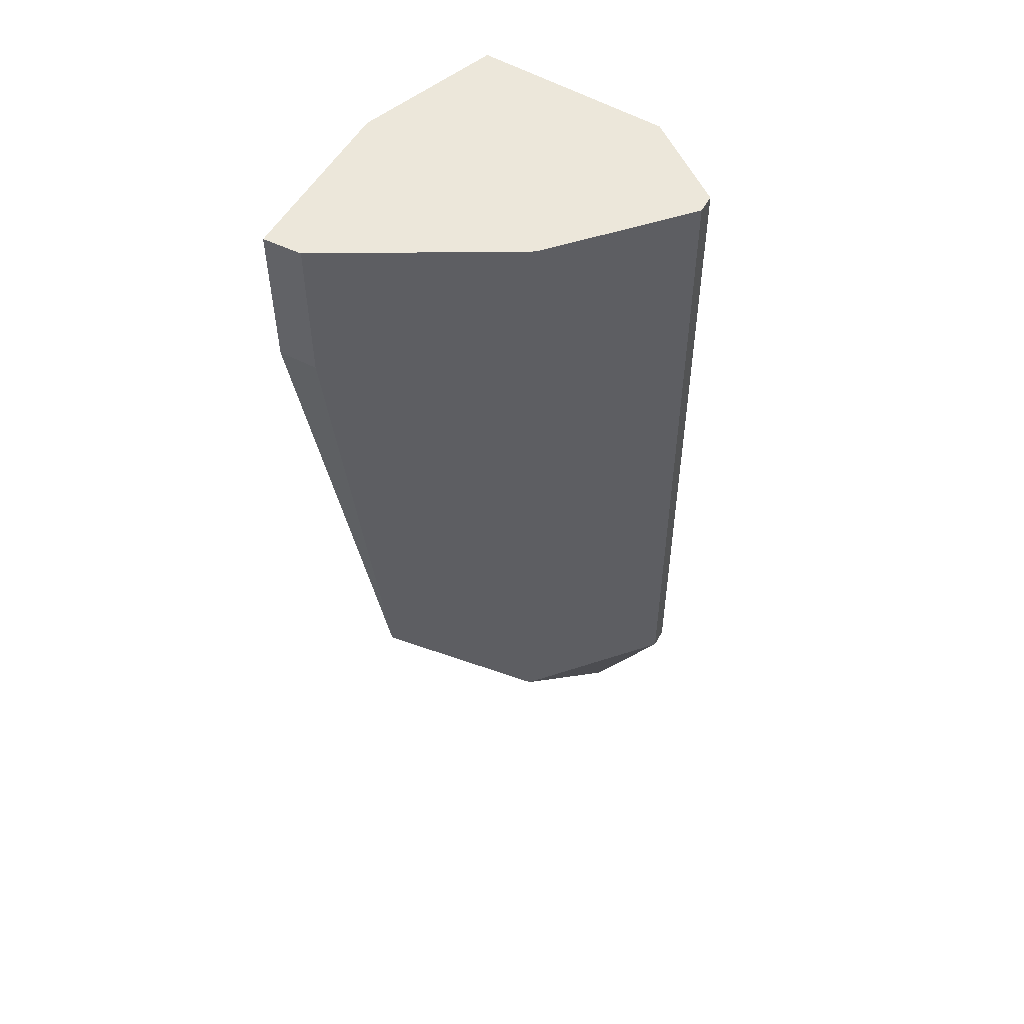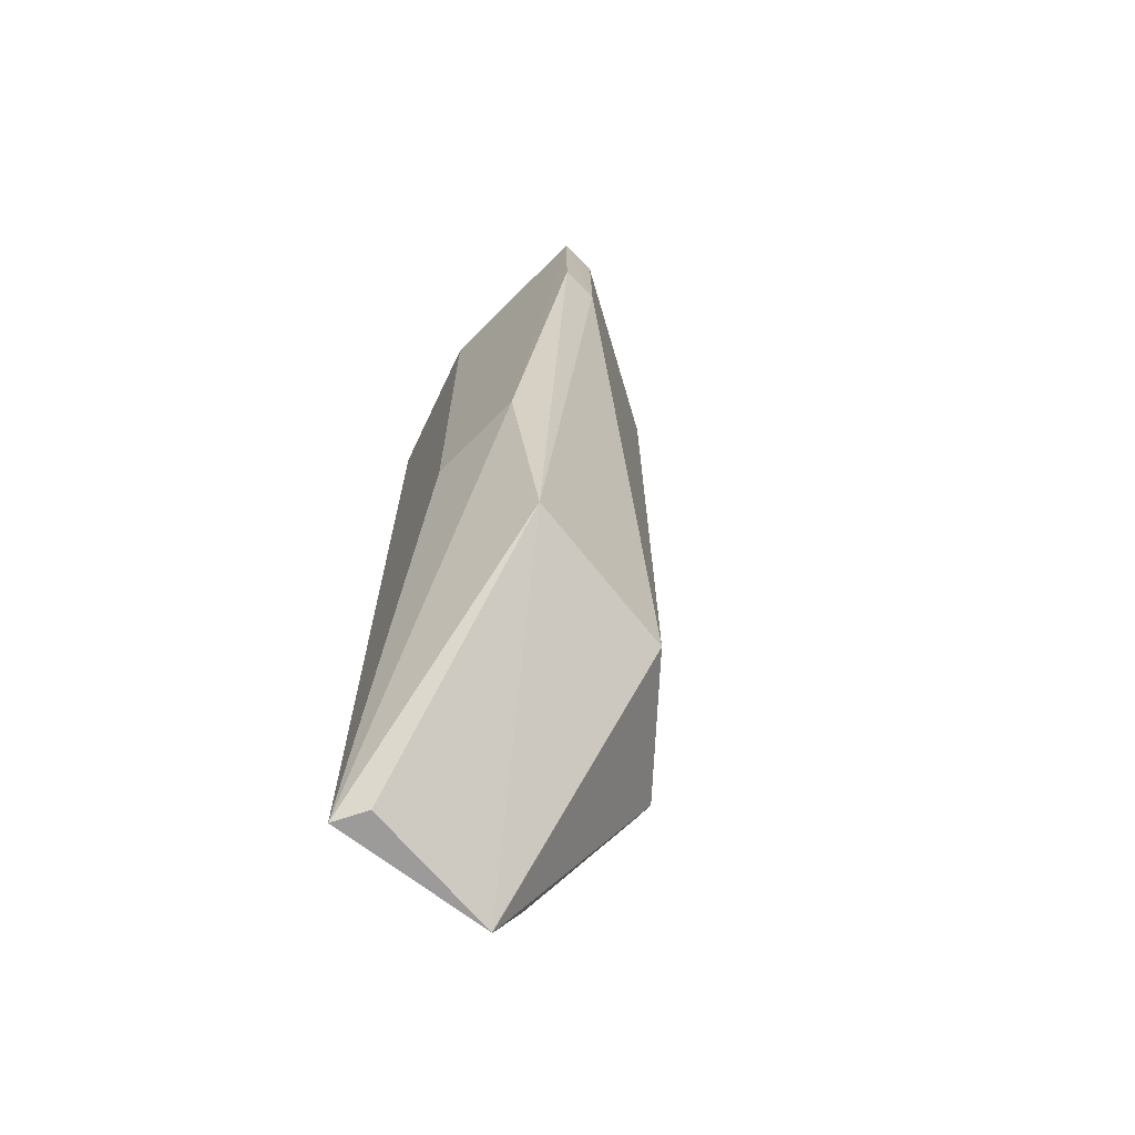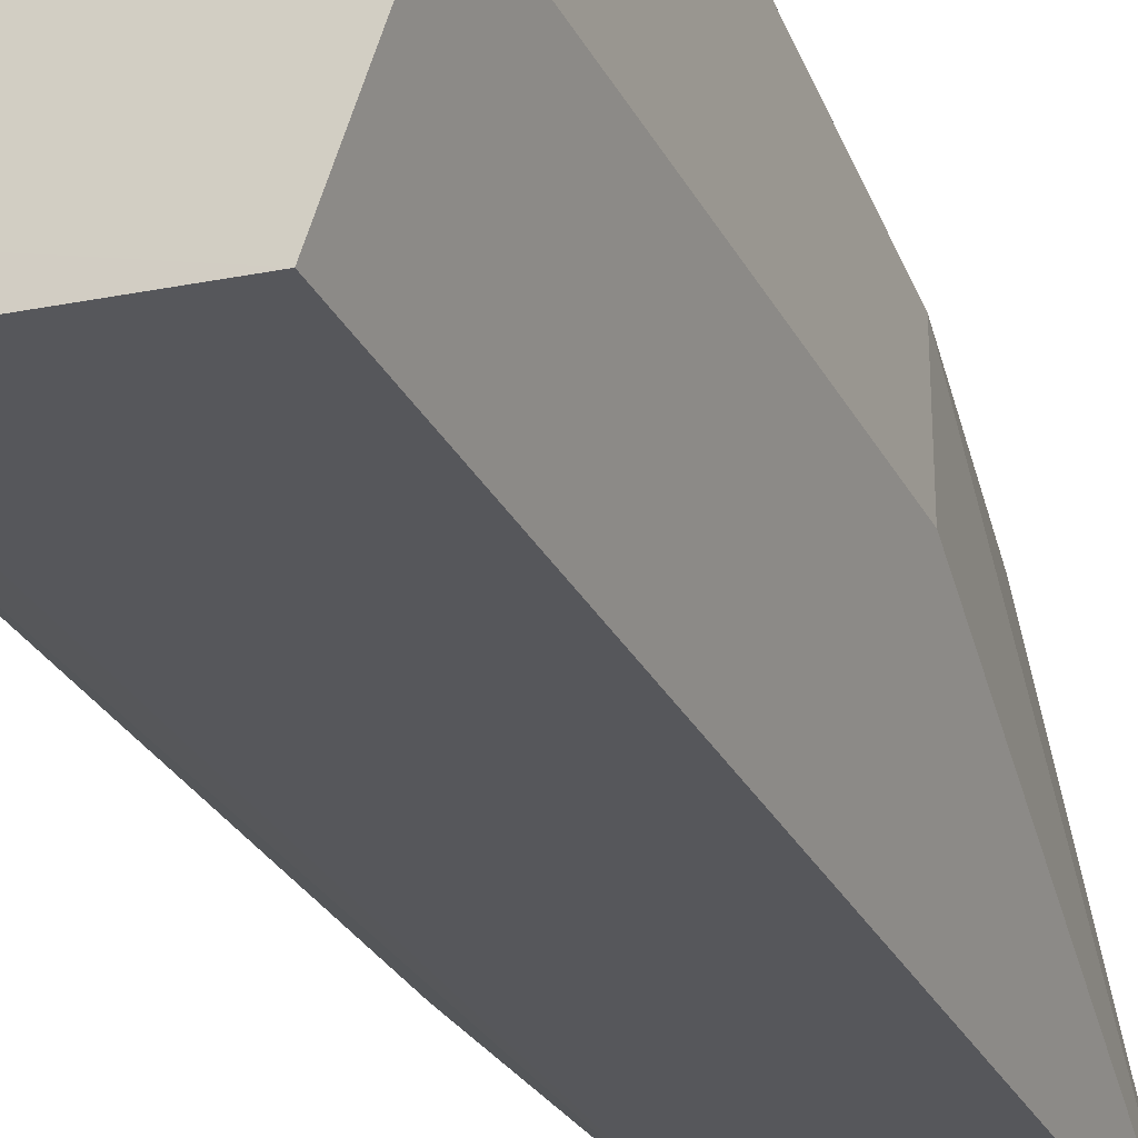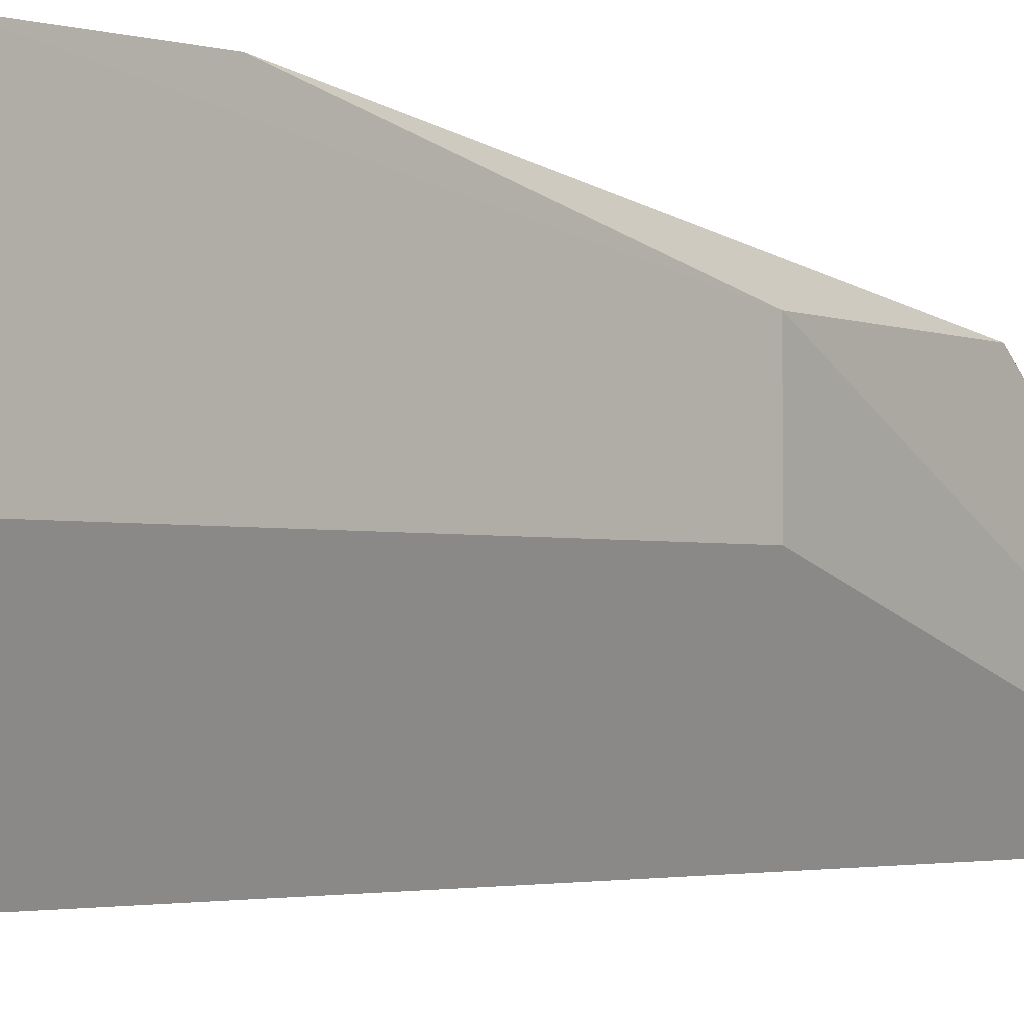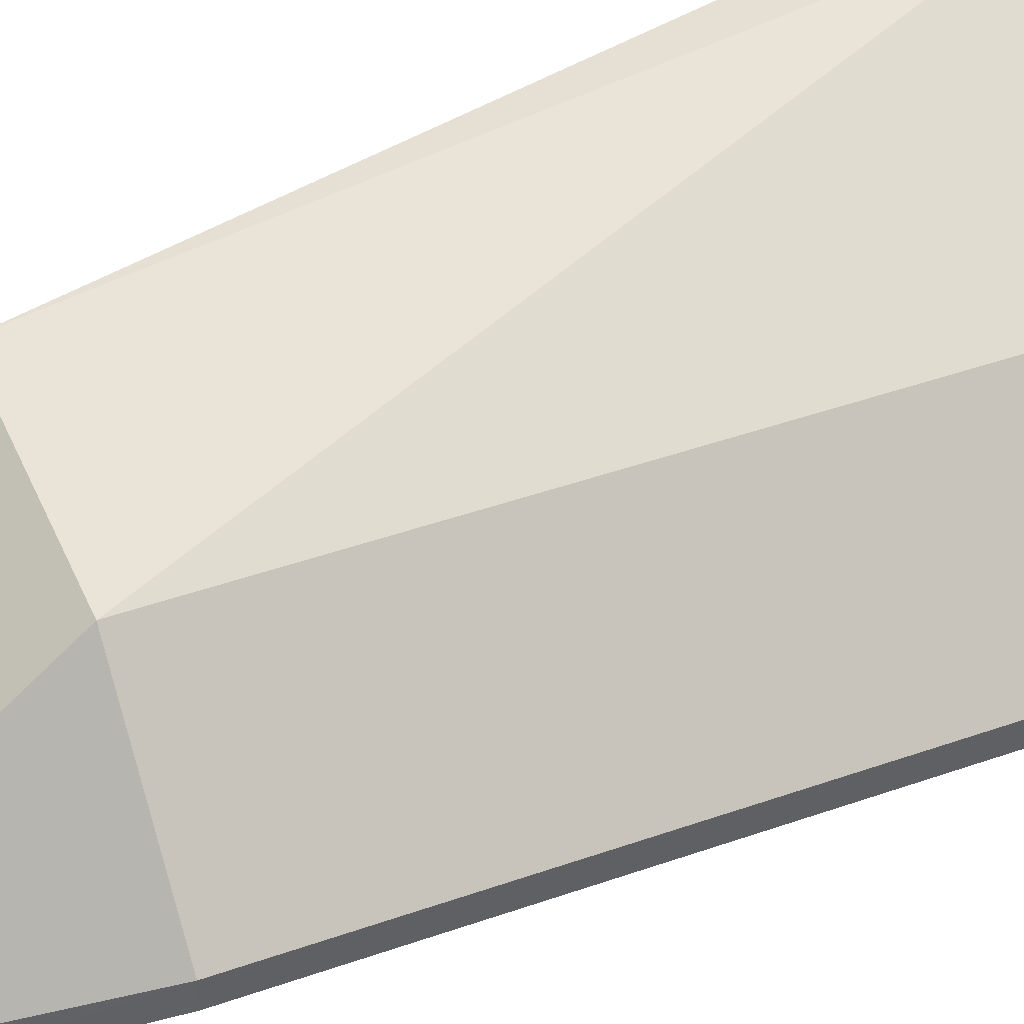
<metadata>
{"format":"obj","ext":"obj","renderer":"f3d","projection":"perspective","resolution":1024,"background":"white","views":[{"elev":51.2,"azim":-152.1,"up":"+Z"},{"elev":-69.5,"azim":135.0,"up":"+Z"},{"elev":-29.7,"azim":23.8,"up":"+Y"},{"elev":-2.1,"azim":42.9,"up":"+Y"},{"elev":42.4,"azim":-113.2,"up":"+Y"}]}
</metadata>
<code>
v 0.3392 0.04208 -0.1165
v 0.3393 -0.0633 -0.1165
v 0.3049 -0.1475 -0.6642
v 0.2109 -0.1356 -0.6643
v 0.1475 -0.09576 -0.1167
v 0.3123 -0.00382 -0.5169
v 0.3369 -0.00382 -0.3902
v 0.2099 -0.01575 -0.1165
v 0.3096 -0.1475 -0.1168
v 0.2953 -0.1284 -0.6641
v 0.3369 -0.0633 -0.3902
v 0.3384 0.04208 -0.2007
v 0.2102 -0.01553 -0.5167
v 0.196 -0.1365 -0.1171
v 0.3154 0.04247 -0.2012
v 0.1475 -0.08445 -0.5167
v 0.1916 -0.136 -0.622
v 0.3162 0.04197 -0.1167
v 0.2104 -0.1356 -0.6639
v 0.1475 -0.08445 -0.1167
v 0.1475 -0.09576 -0.5167
v 0.316 0.04216 -0.1379
f 7 1 2
f 7 3 6
f 8 5 2
f 8 2 1
f 9 3 2
f 9 2 5
f 10 6 3
f 10 3 4
f 10 4 6
f 11 7 2
f 11 2 3
f 11 3 7
f 12 7 6
f 12 1 7
f 13 6 4
f 14 9 5
f 14 3 9
f 15 1 12
f 15 13 8
f 15 12 6
f 15 6 13
f 16 8 13
f 17 14 5
f 17 3 14
f 18 8 1
f 19 16 13
f 19 13 4
f 19 17 16
f 19 4 3
f 19 3 17
f 20 16 5
f 20 5 8
f 20 8 16
f 21 17 5
f 21 5 16
f 21 16 17
f 22 18 1
f 22 1 15
f 22 15 8
f 22 8 18

</code>
